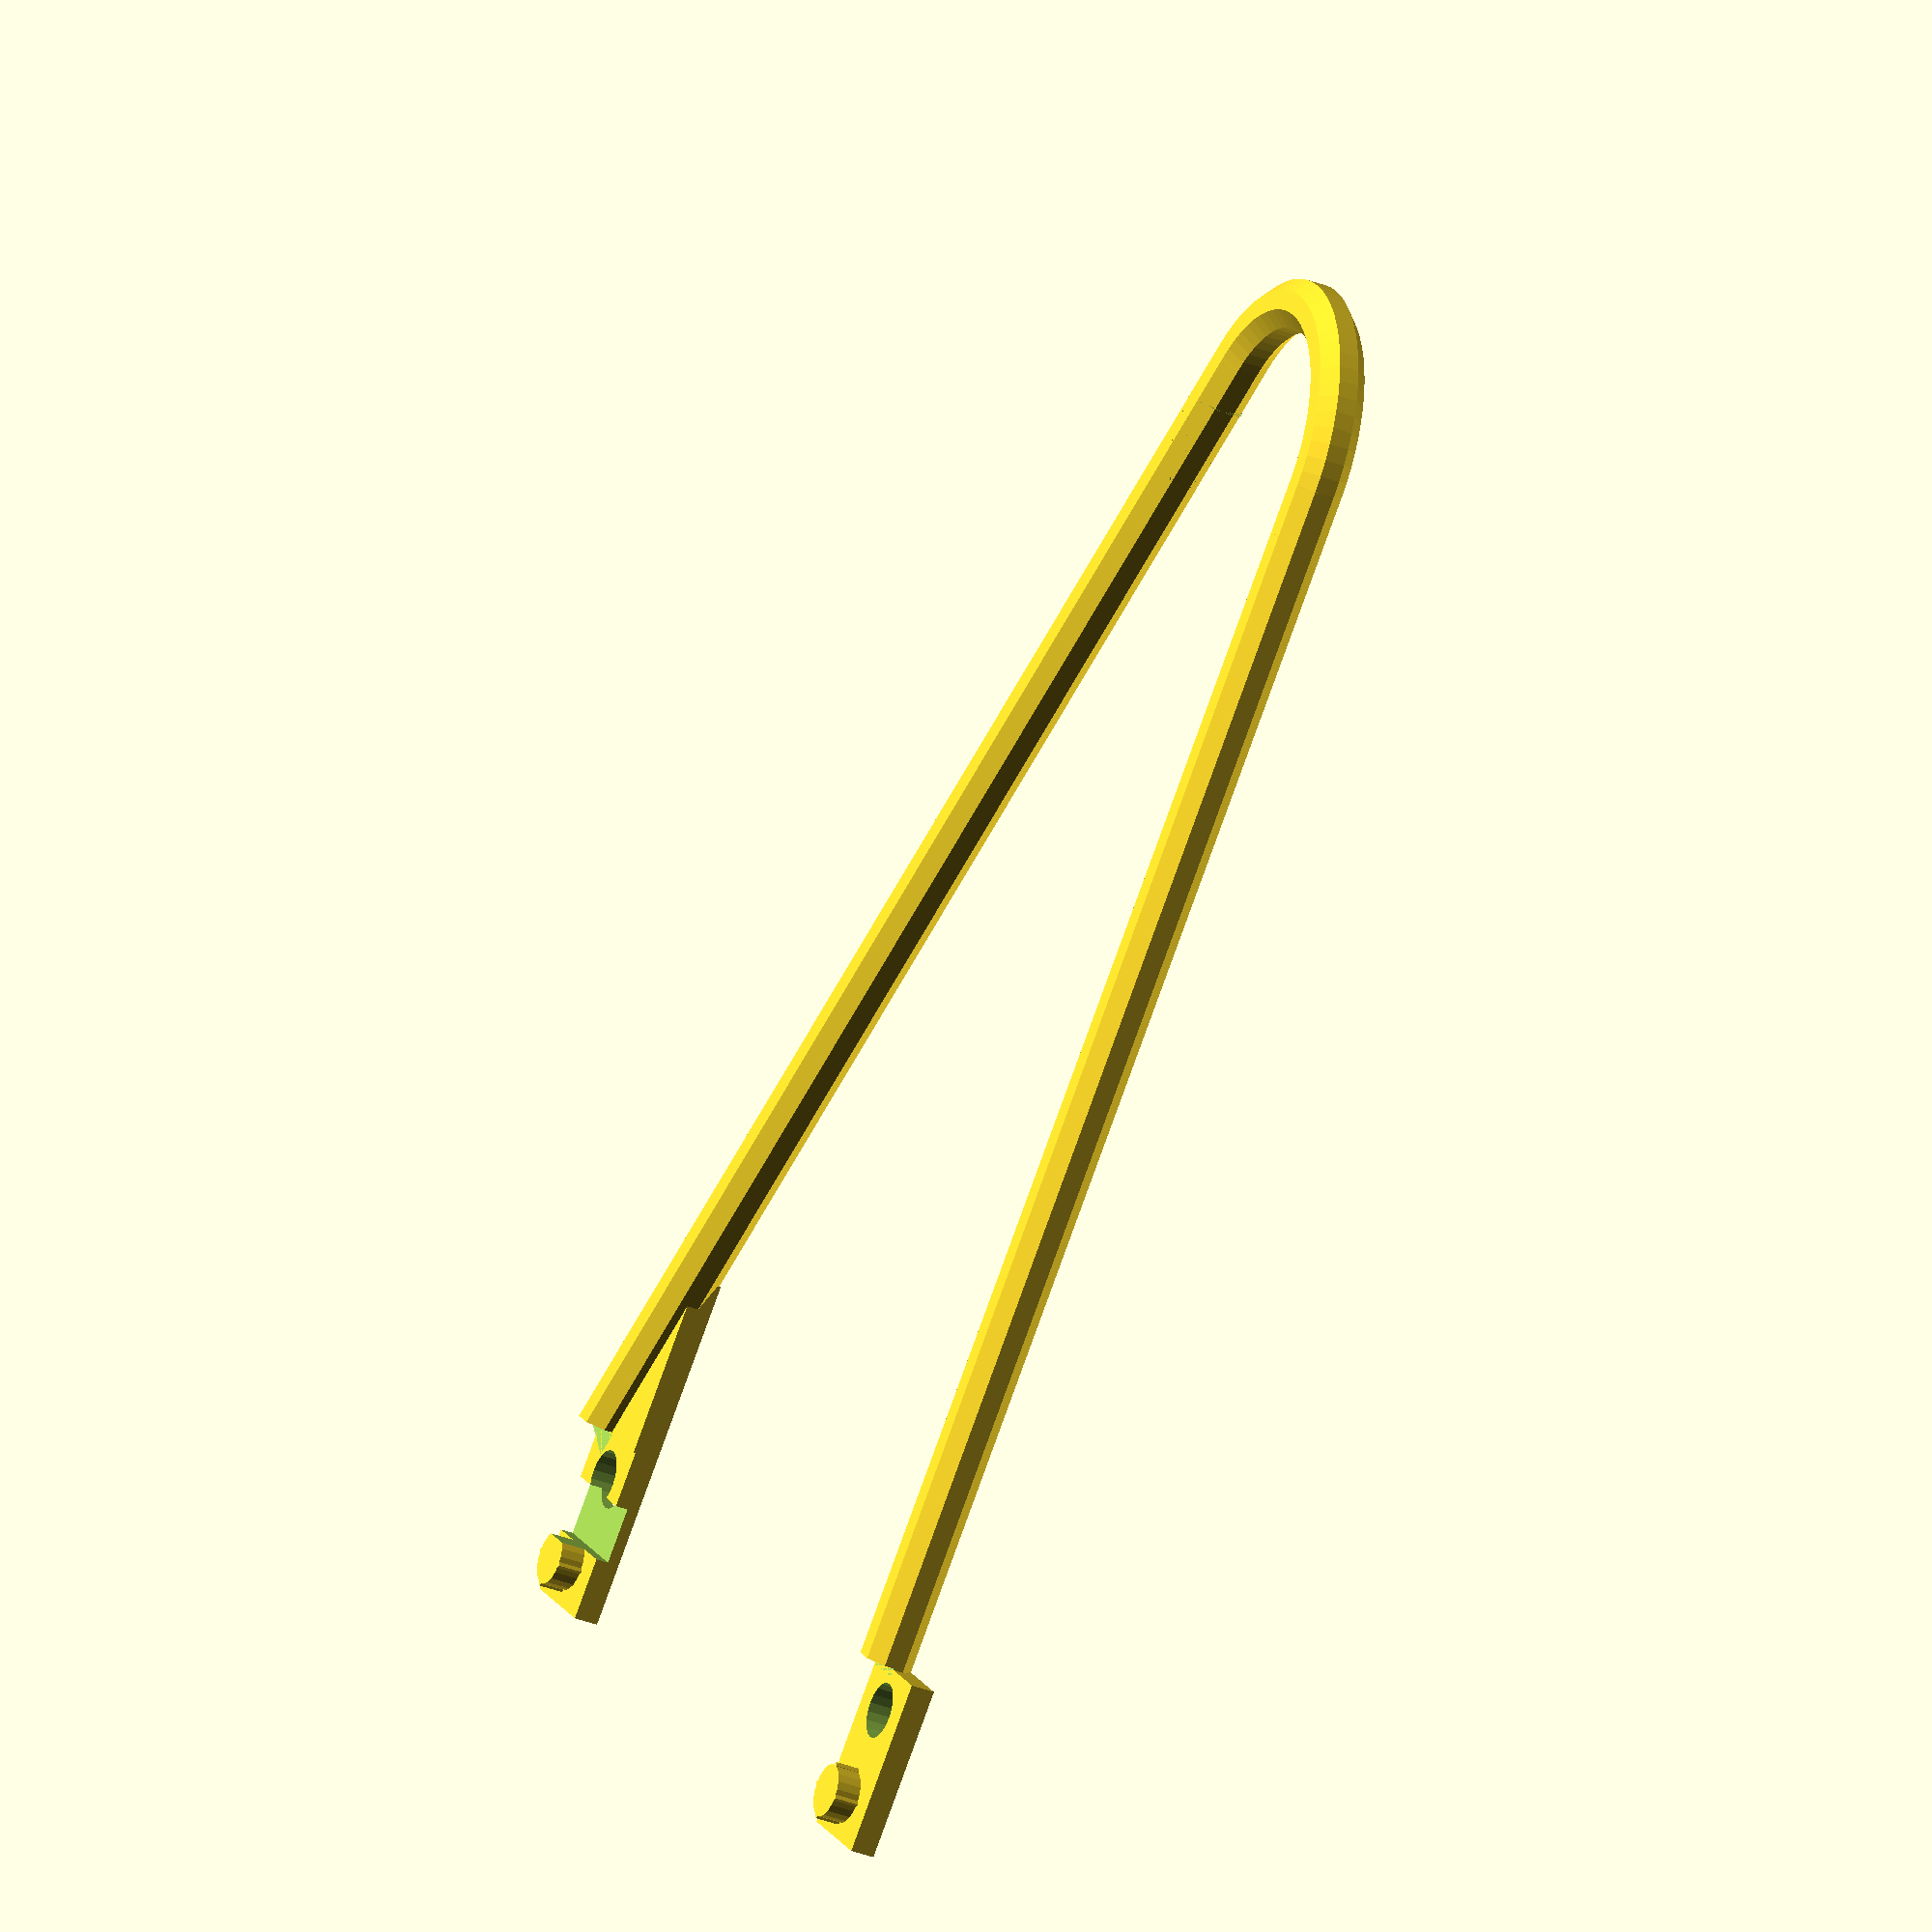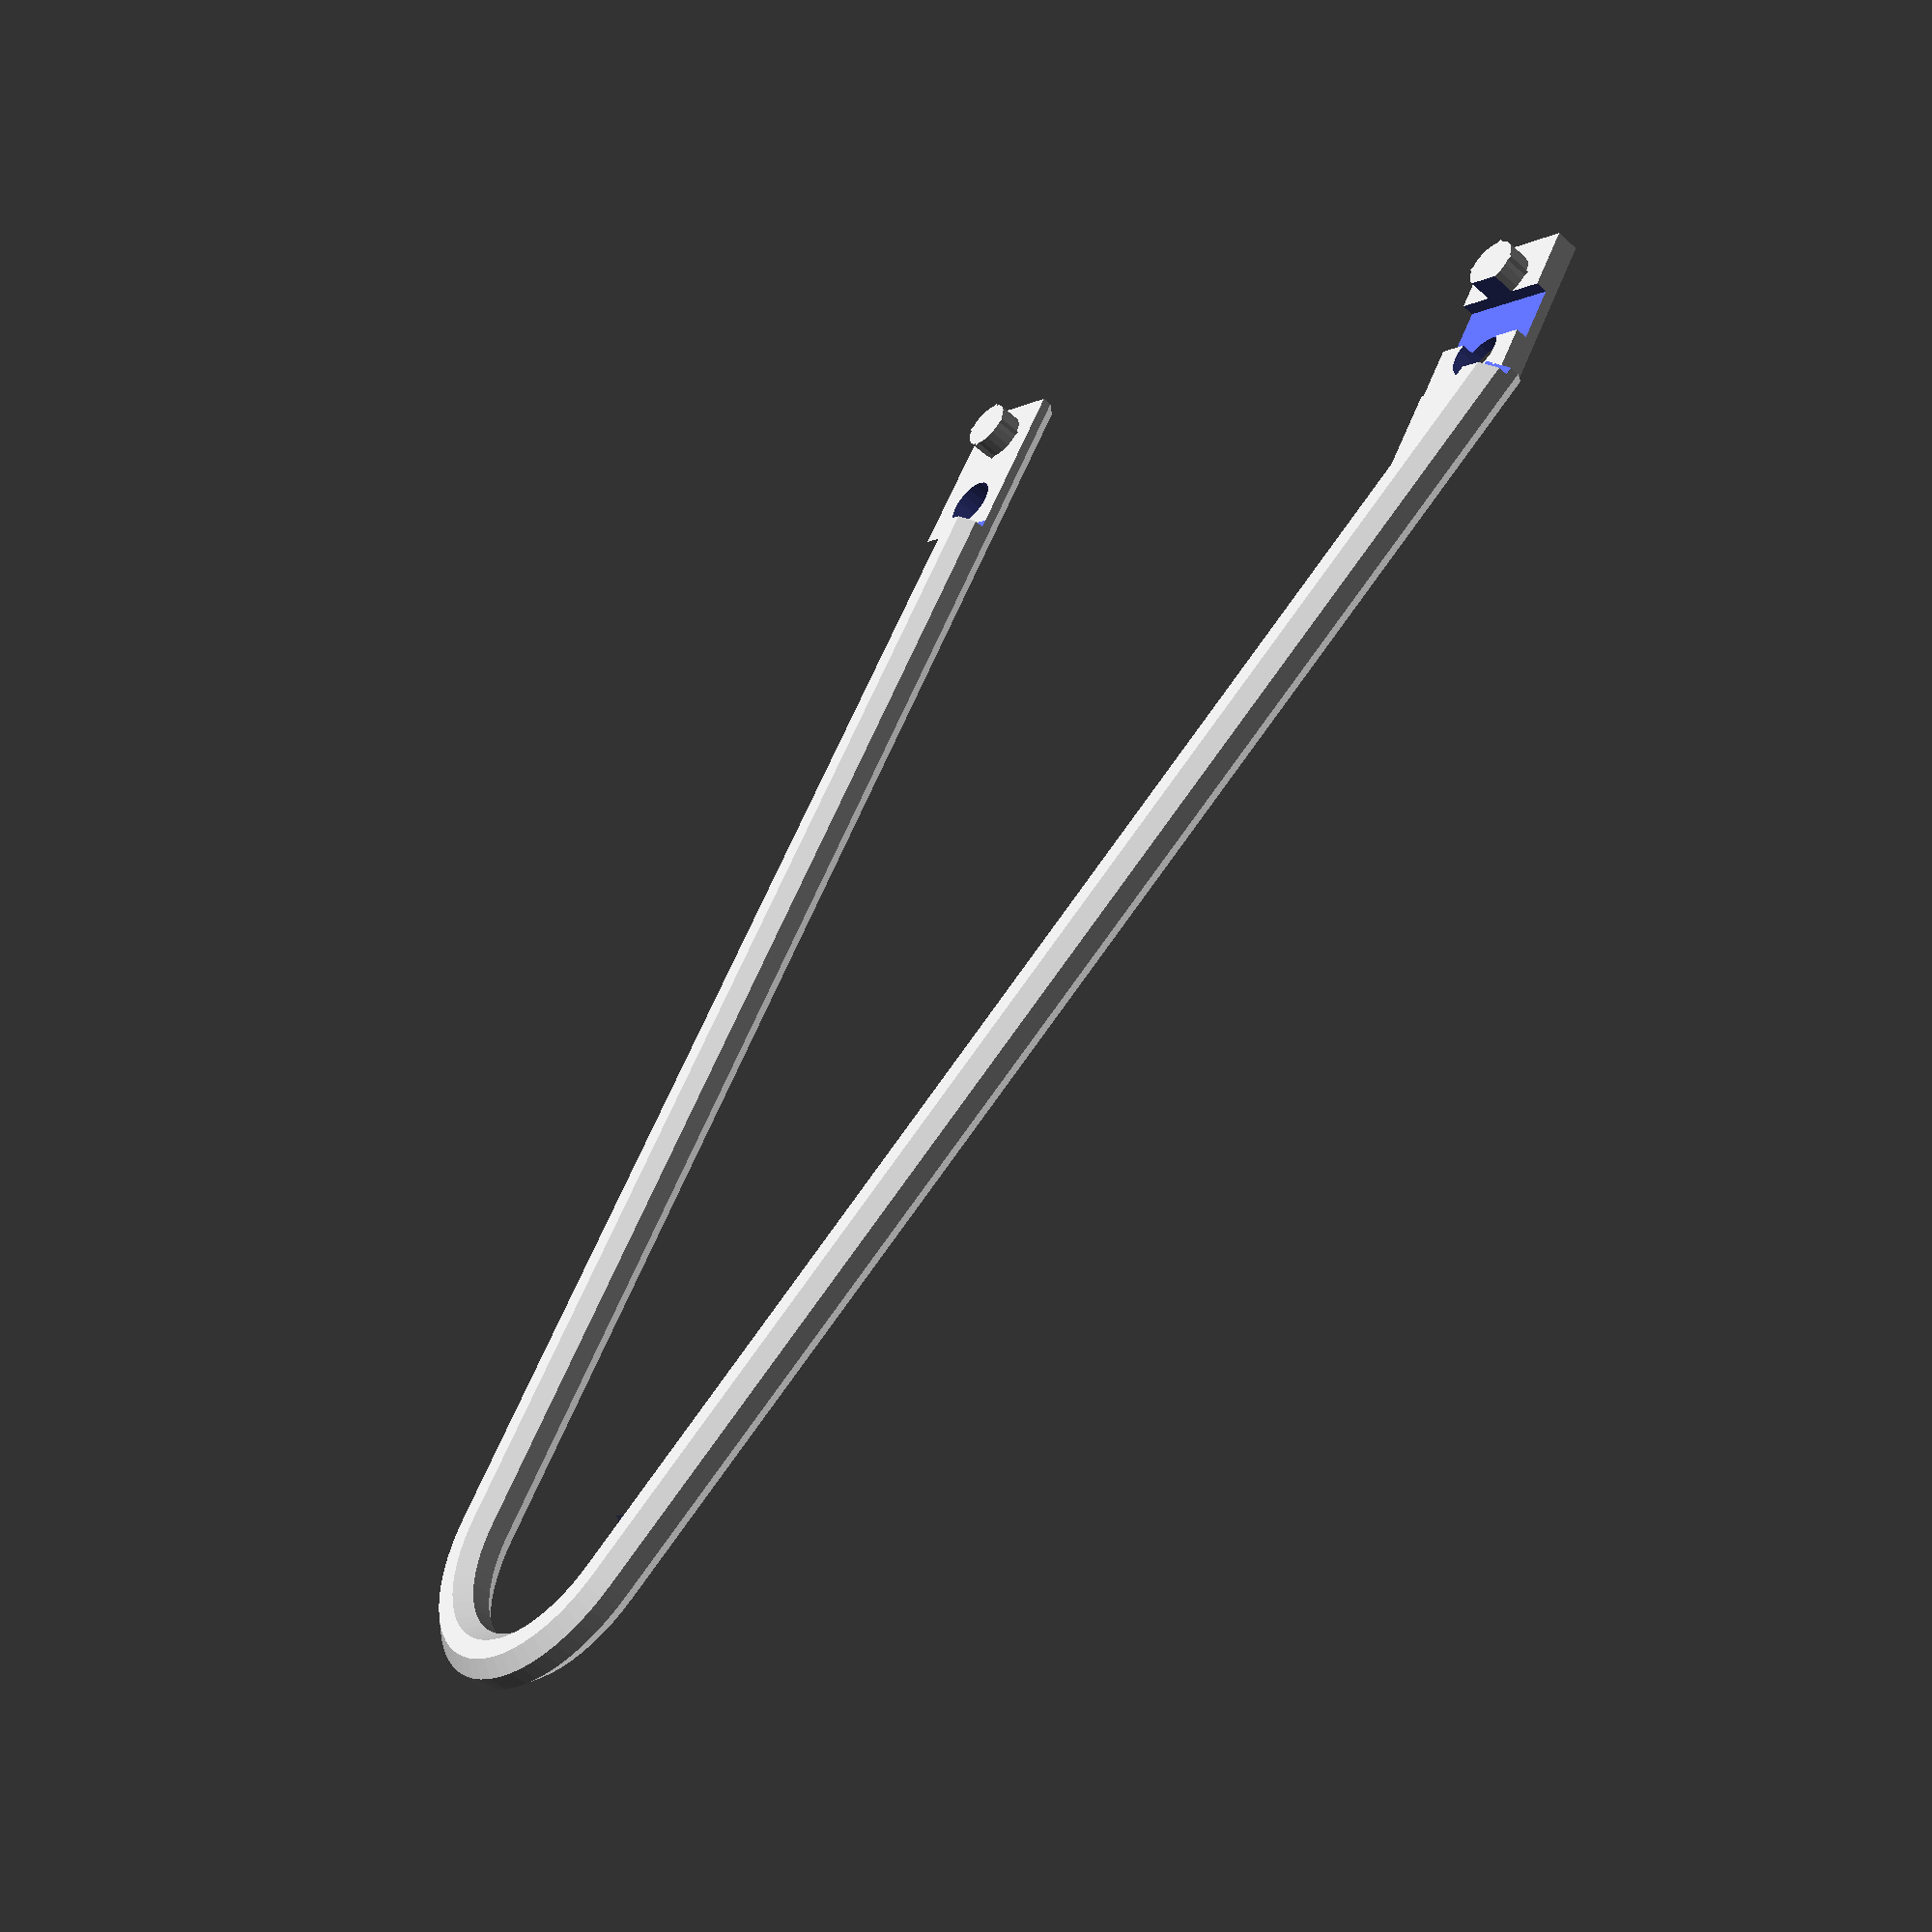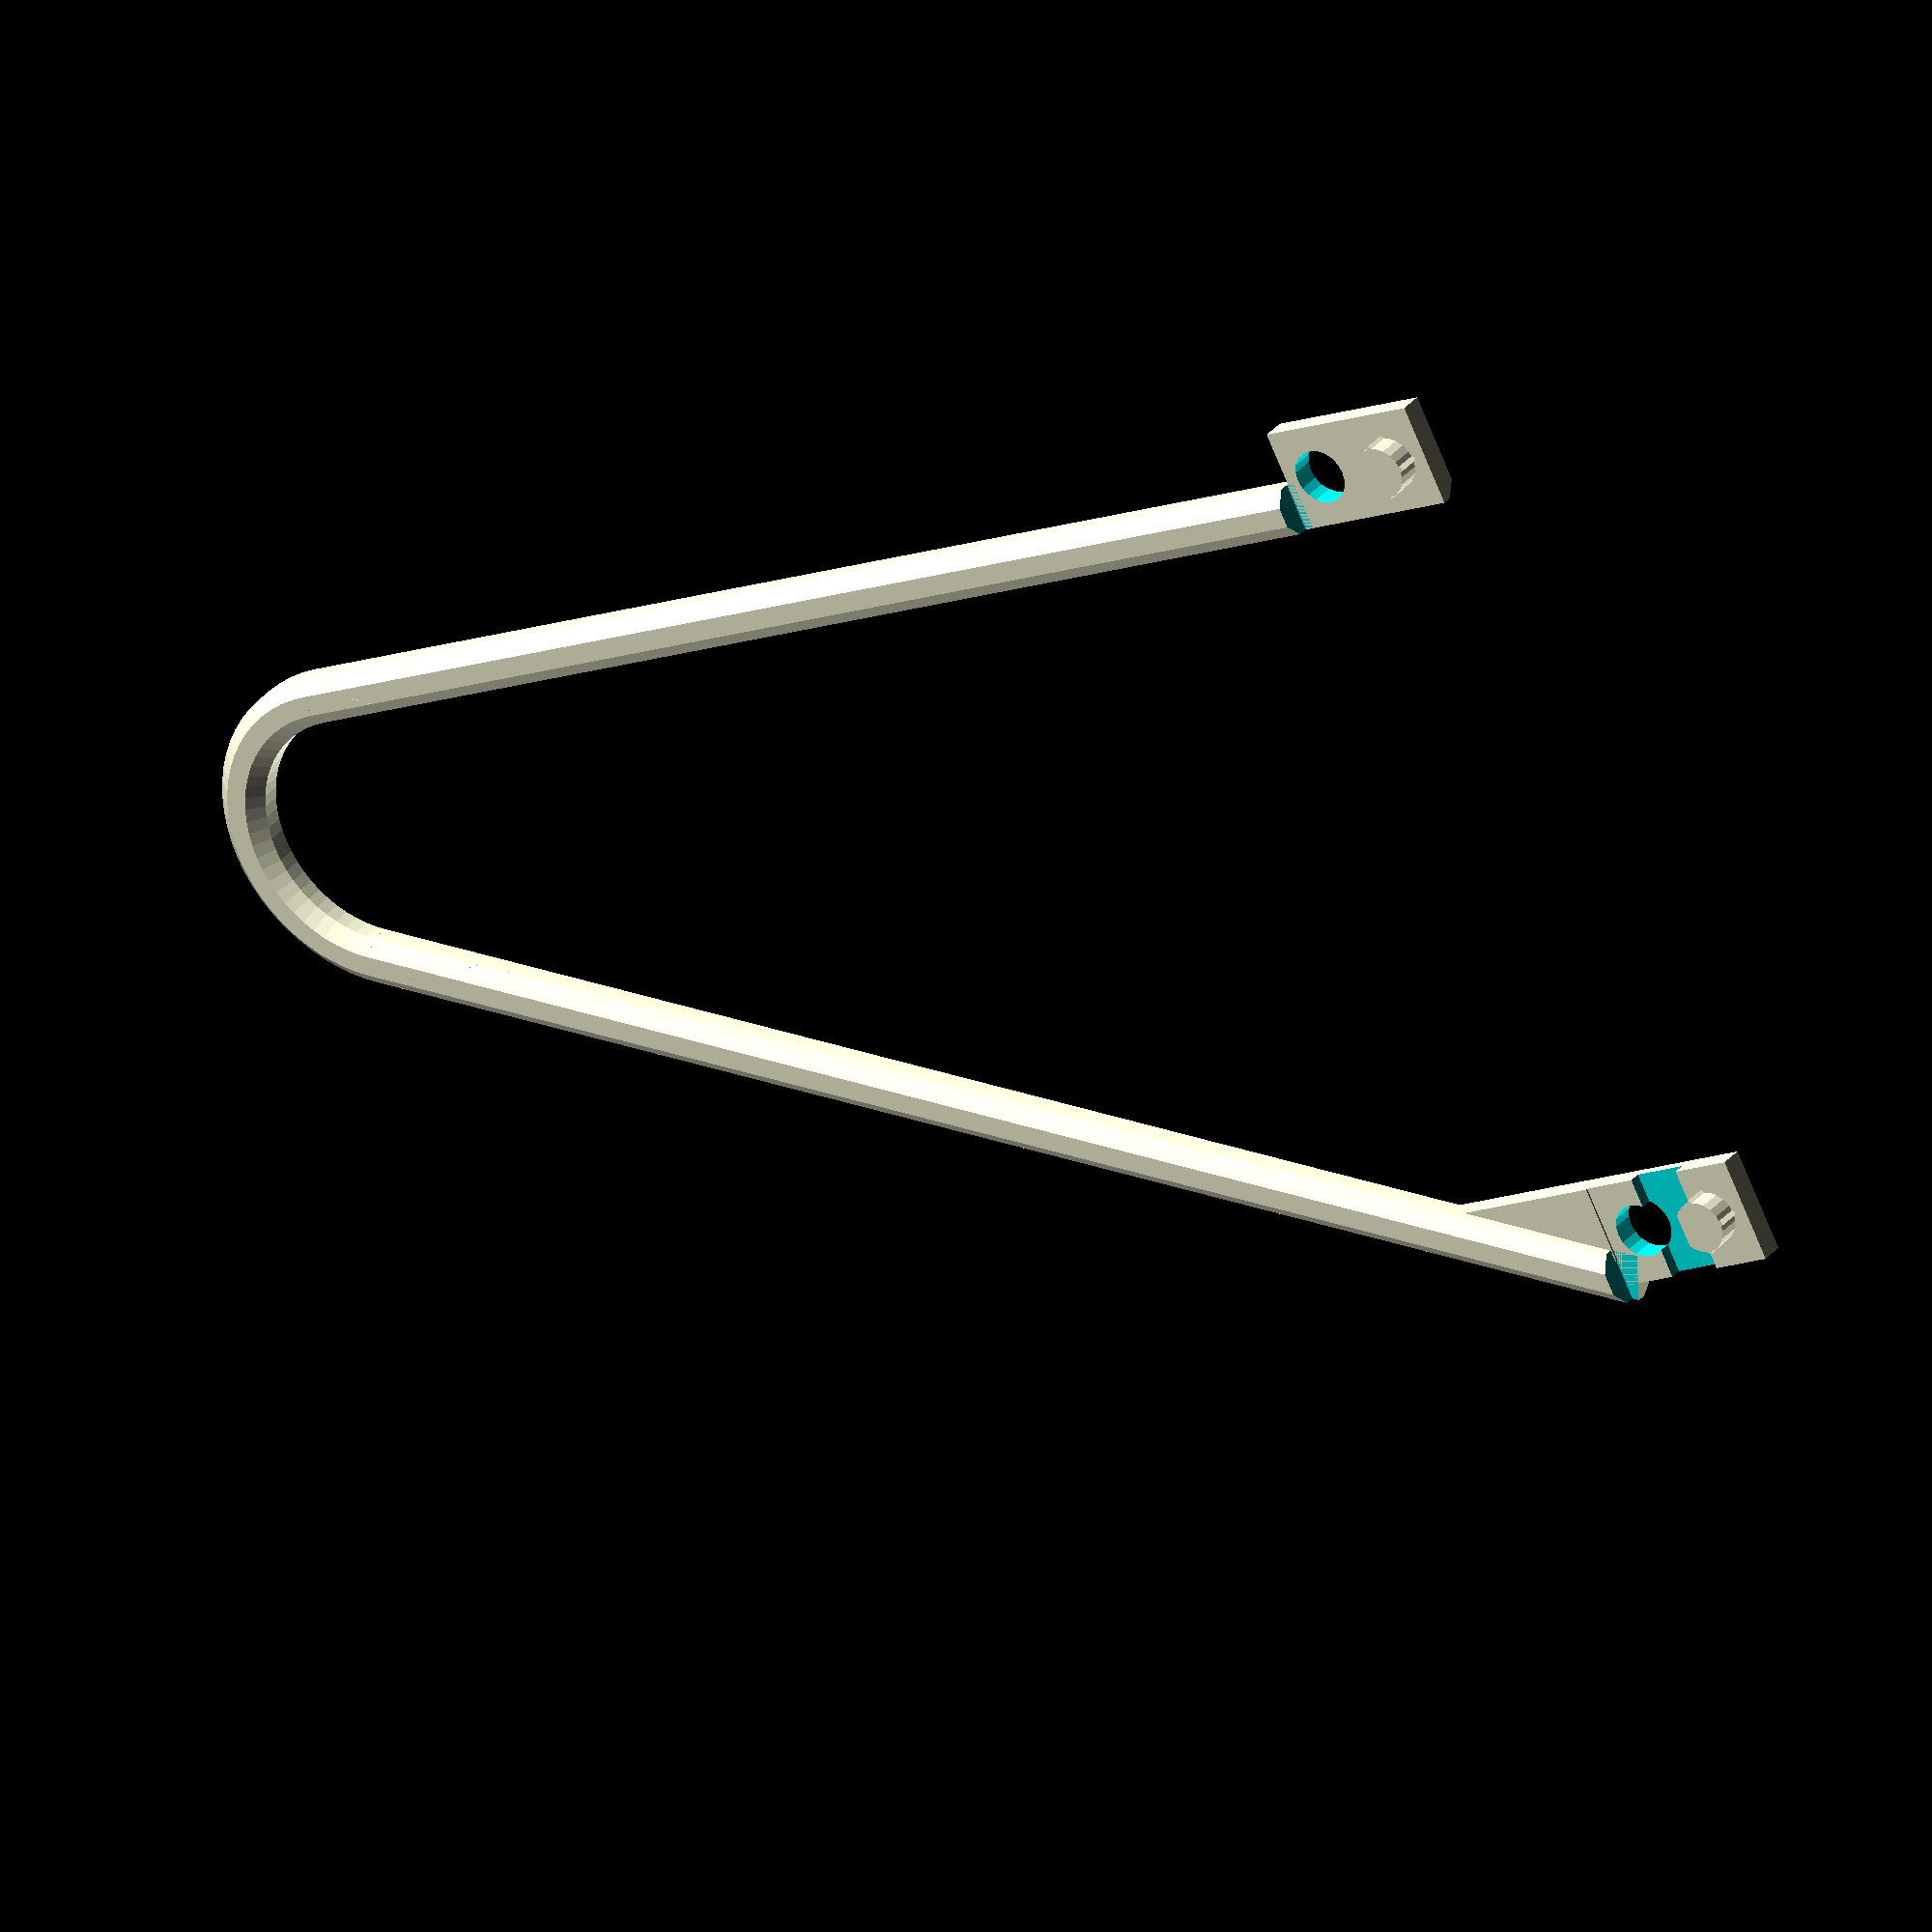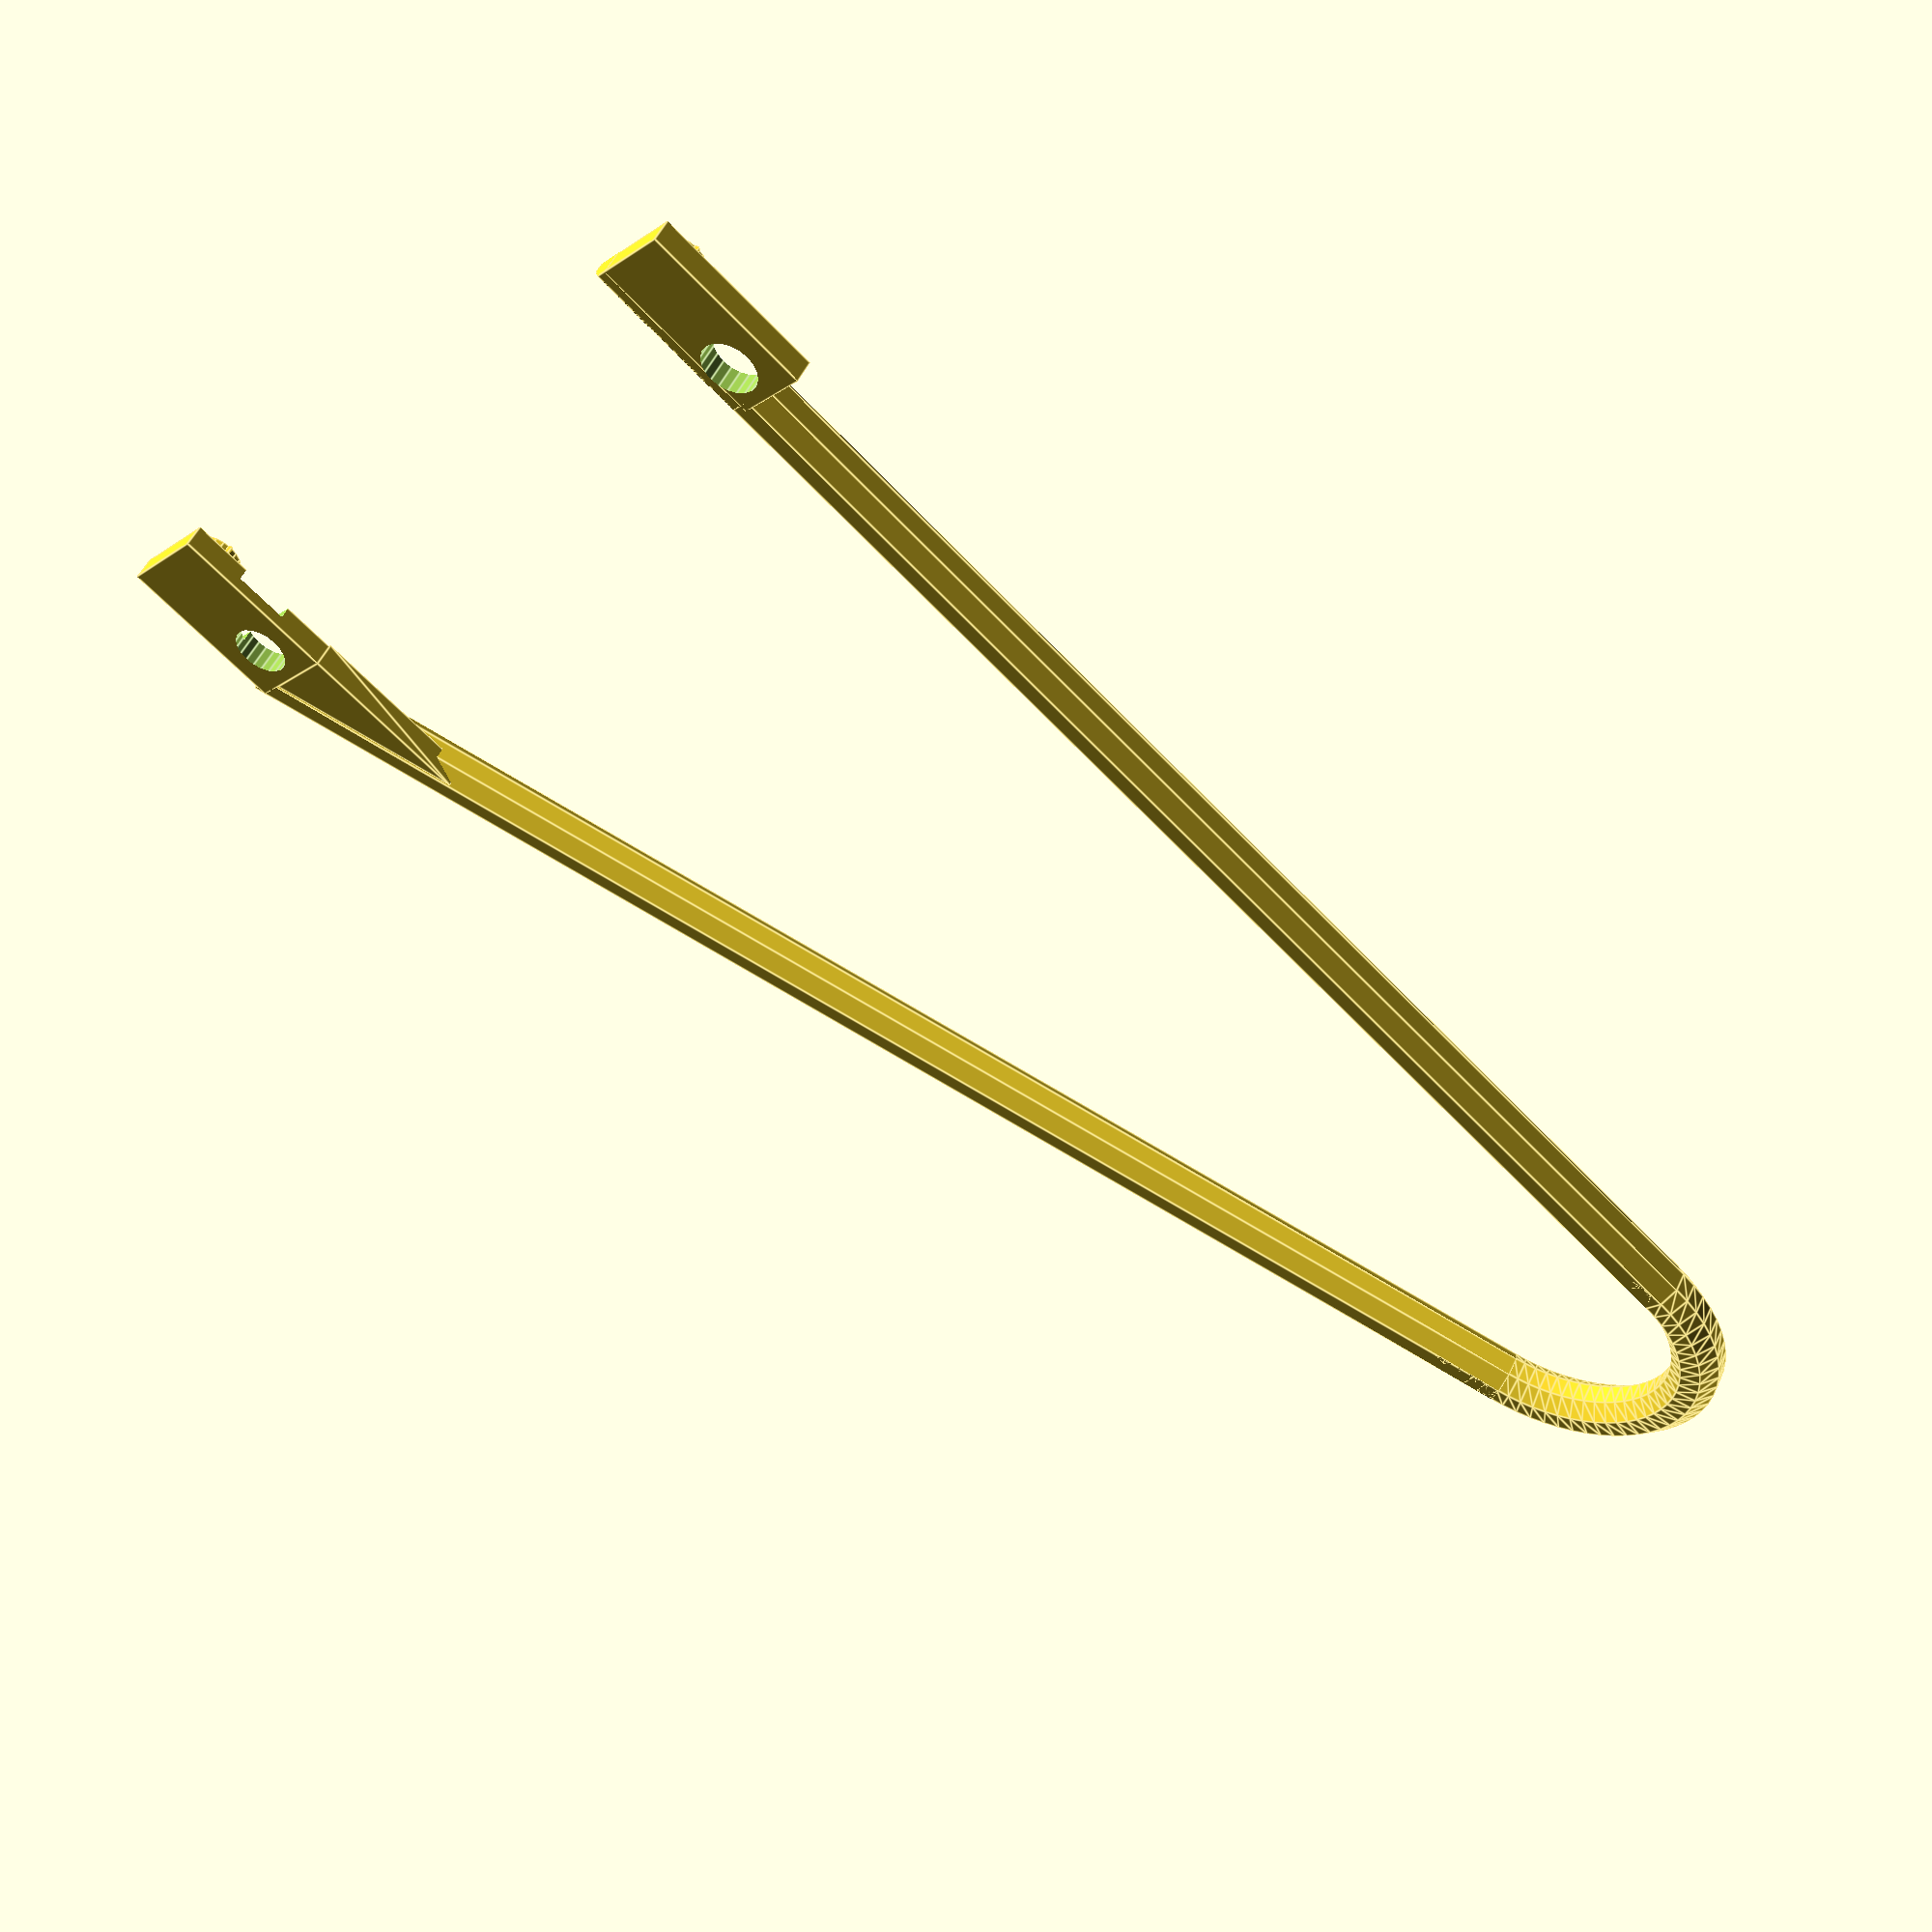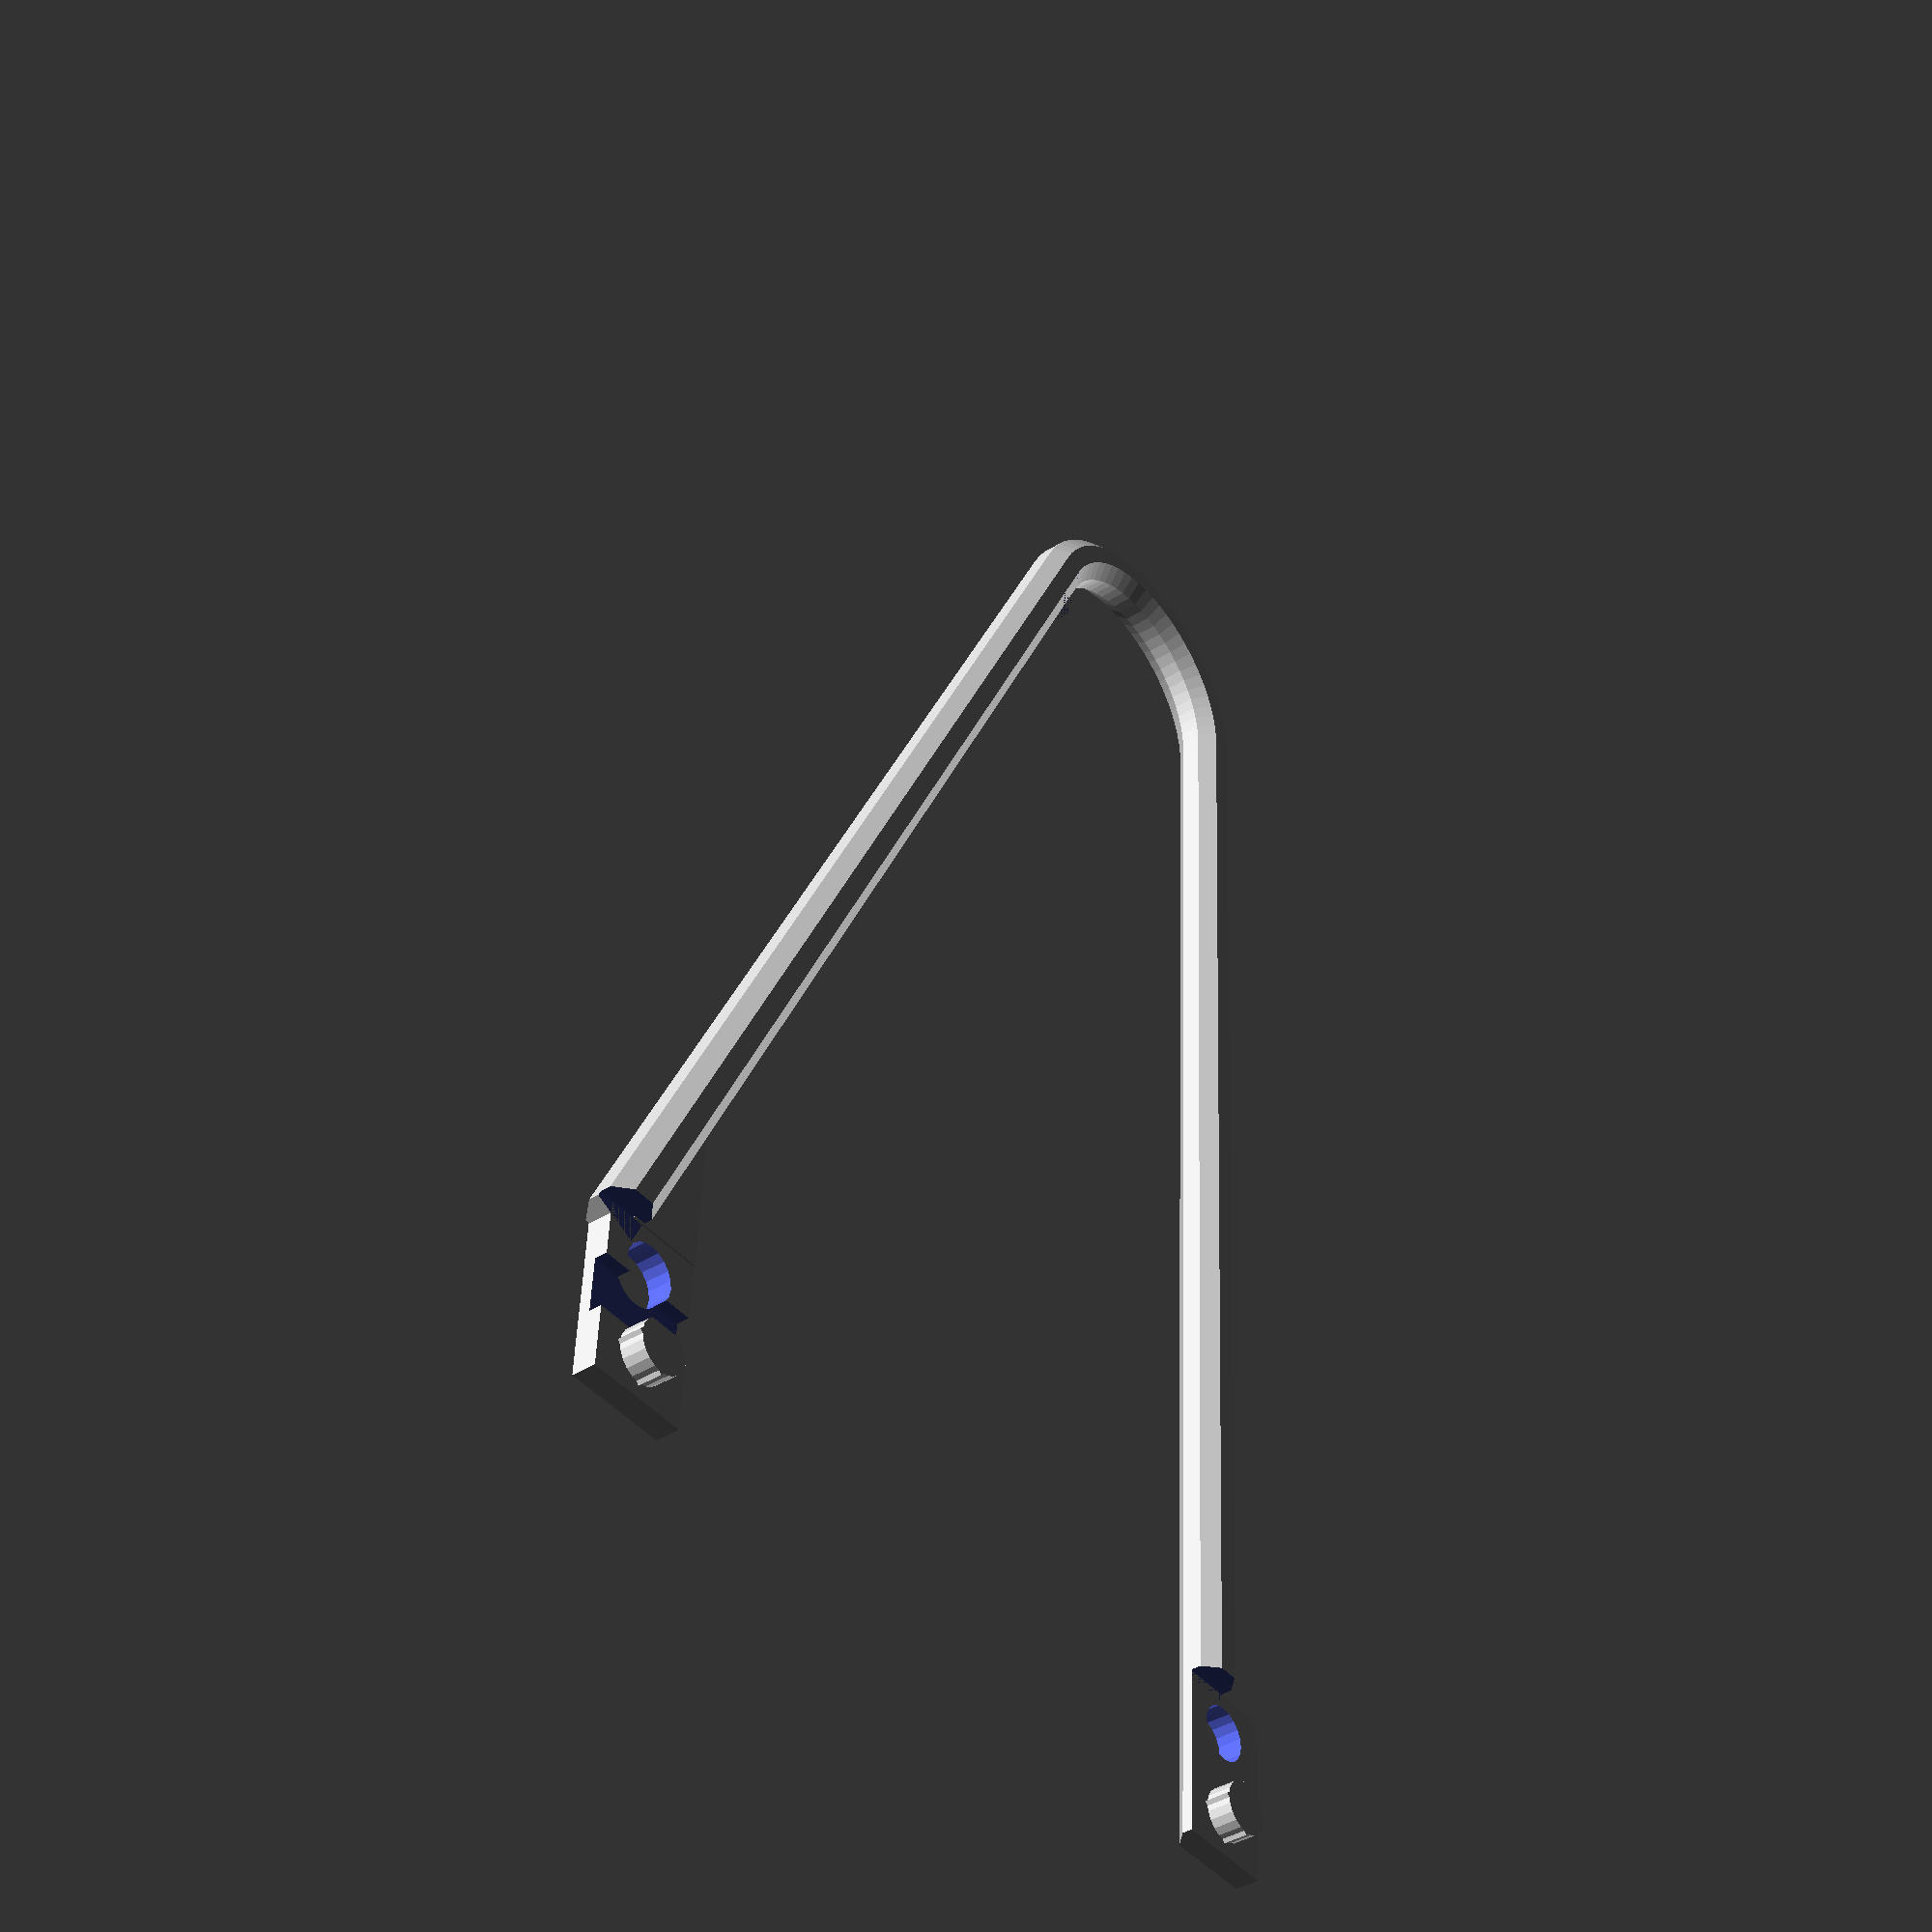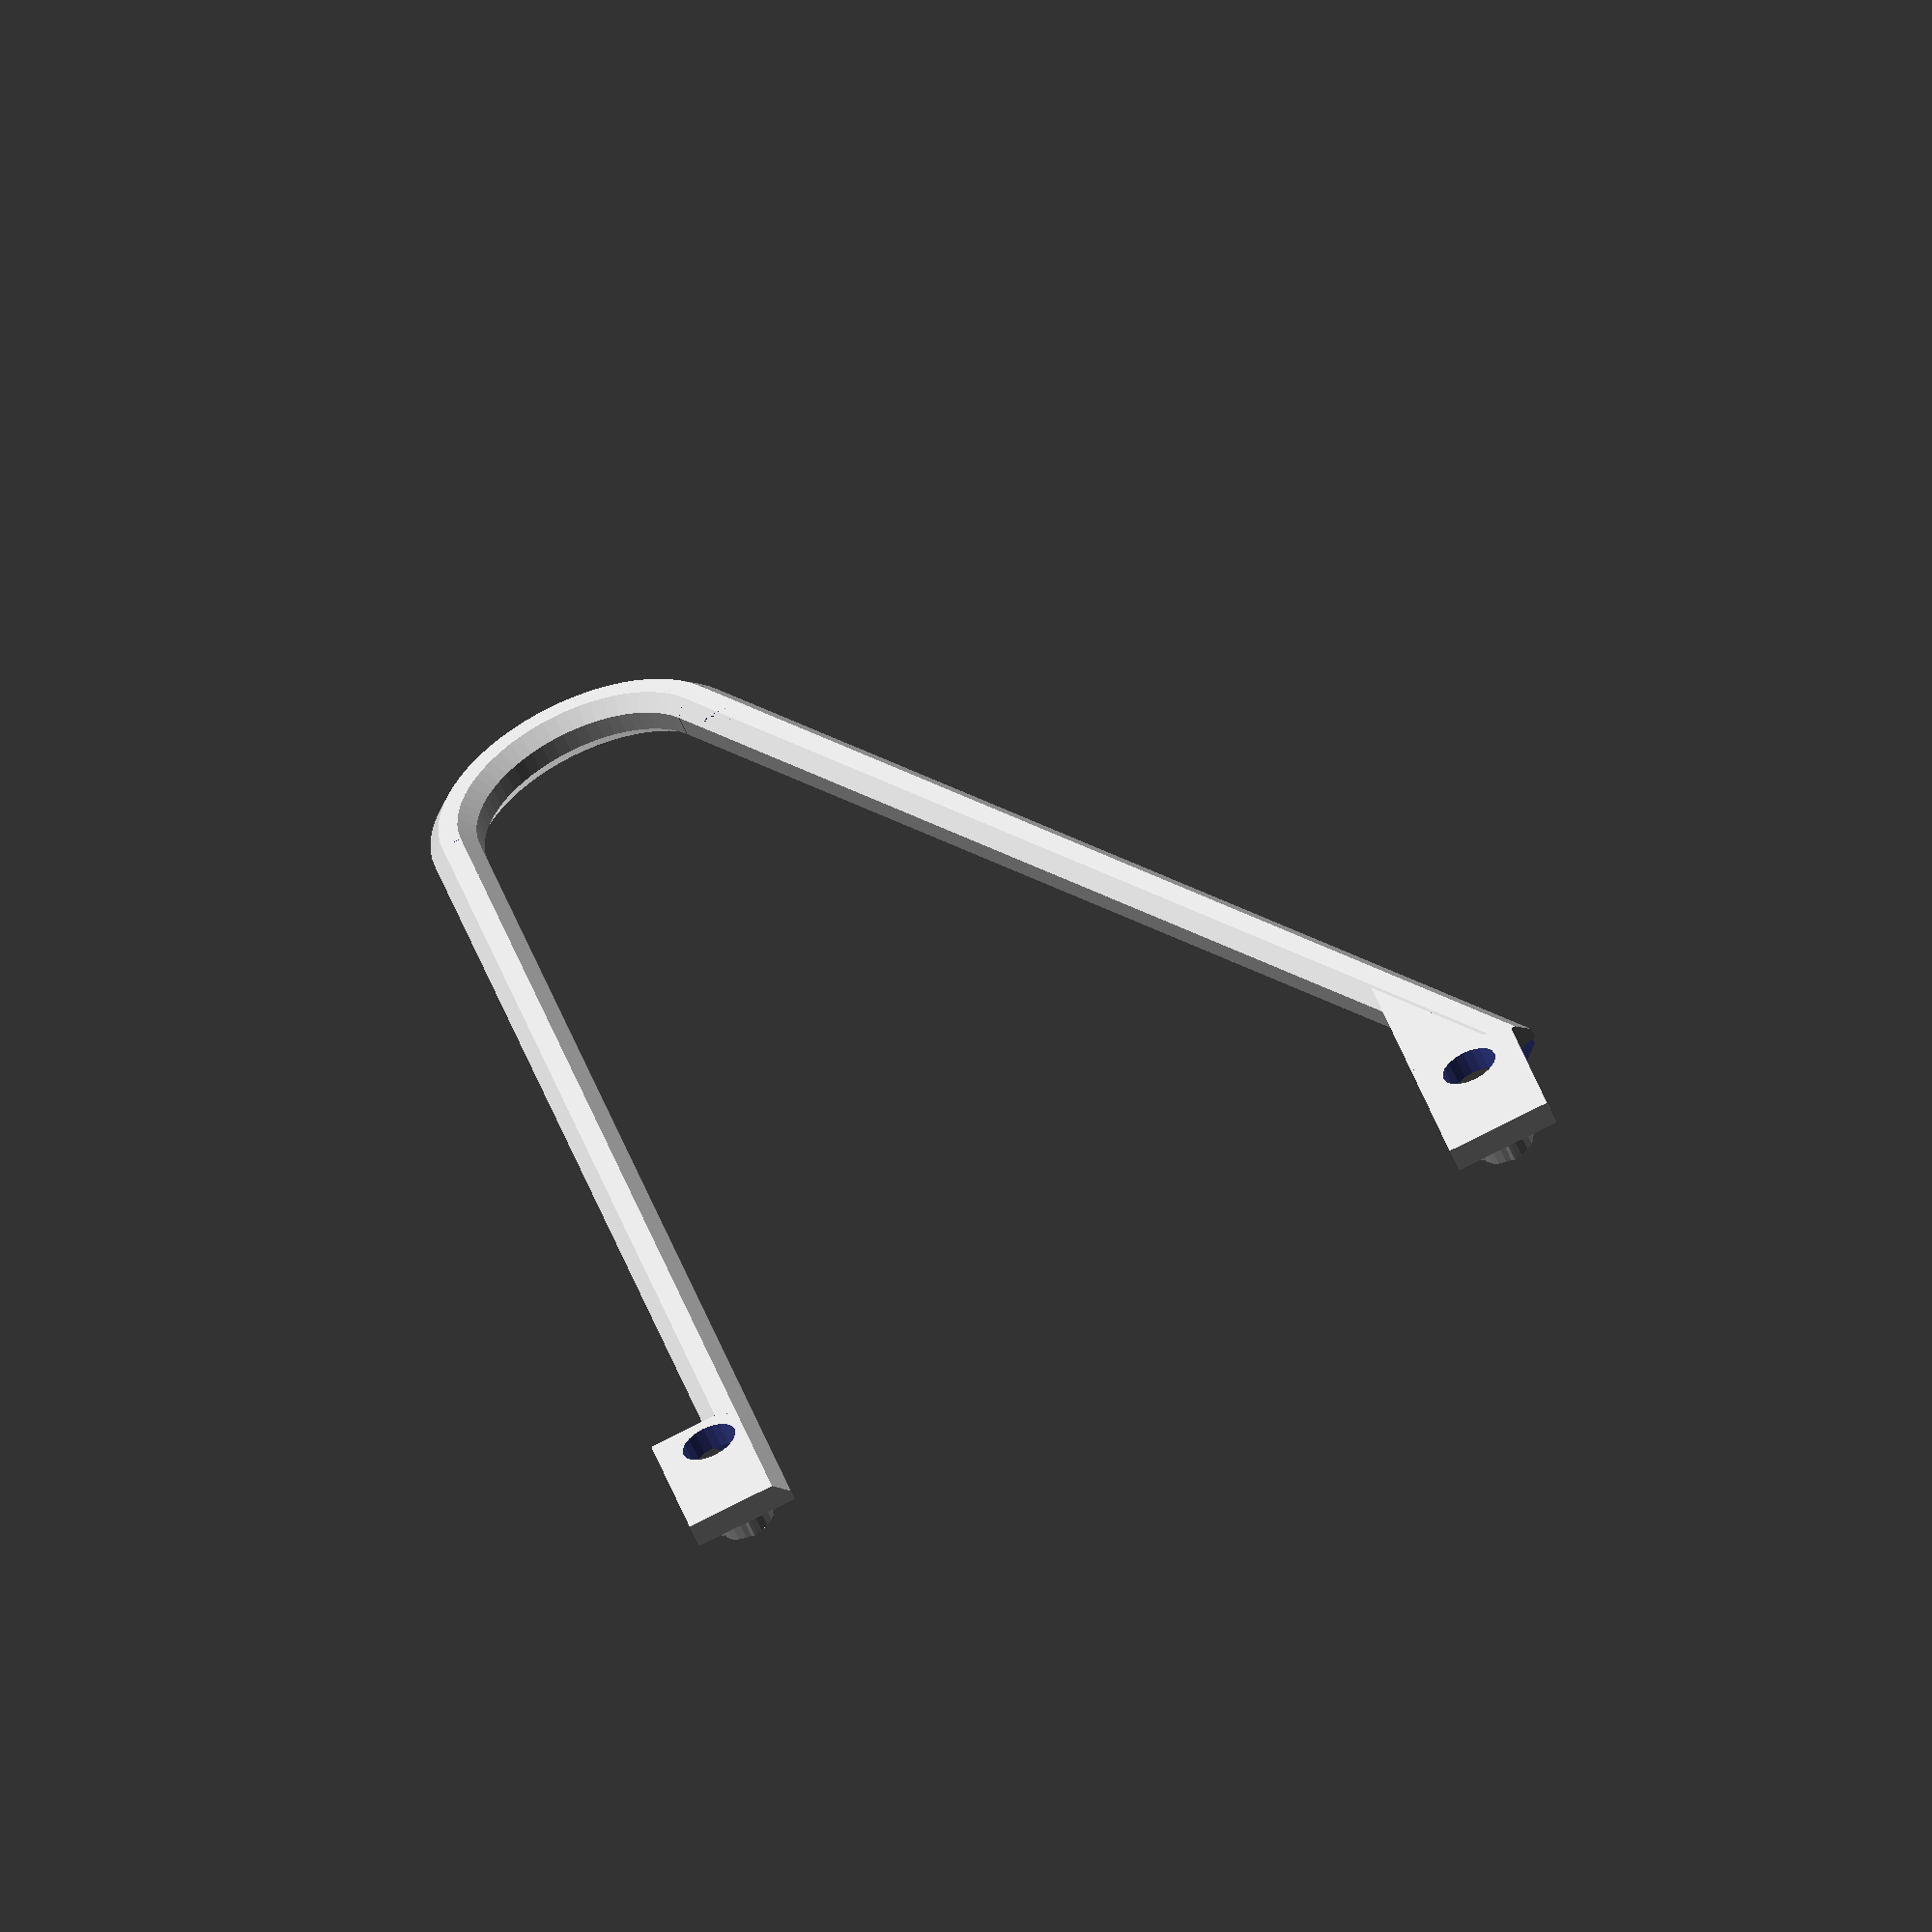
<openscad>
/*
* @license CC-BY
*
Version 2.1
-------------
Added customizable bar roundness
Made Thingiverse Customizer compatible
Added tolerance parameter for clearances
Made vertical crossbeam in hanger stonger
Added control of number of facets in beam
Added parameter to control hook height

TODO
-----
TEST: Clearance around bottom pin plate

*/
part = "side"; // ["side", "hook", "all"]
// end-to-end length
length = 390; 
// approximate height to top of diagonal, from center of bar to center of bar
height = 110; 
// bar diameter
bar_d = 7;
// corner bend diameter
bend_d = 38;
// space between pins on pin plate
pin_buffer = 5;
// hook centerline diameter. Equals inner diameter plus bar_d
hook_d = 57;
// top of diagonal to top of hook
hook_h = 110;
// roundness. 8 is good for printing with no supports. 12 might work, too.
bar_facets = 8; // [8,12,16,20,24,32,64]
// space between mating parts
tolerance = 0.2; 

/* [Hidden] */
// bar radius
bar_r = bar_d / 2;
// bend radius
bend_r = bend_d / 2;
// compensate for truncation of radius due to low poly count
thickness = bar_d*cos(180/(bar_facets)); 
// pin diameter
pin_d = bar_d;
// left-to-right plate height
plate_h = pin_d * 2 + pin_buffer + 4;
// top to bottom plate width
plate_w = pin_d * 2;
// thickness of bottom plate
plate_t = thickness / 2;
// left-to-right crossbeam height
crossbeam_h = pin_d;
// length of horizontal bar
bottom_l = length /2 - bend_r - plate_h / 2;
// corner angle
//corner_a = atan((height - bend_d)/ bottom_l);
corner_a = atan((height - bend_d)/ bottom_l);
// length of diagonal bar
top_l = sqrt((bottom_l + tan(corner_a)*bend_r) * (bottom_l + tan(corner_a)*bend_r) + (height - bend_d)*(height - bend_d));

bend_a = 180 - corner_a;
// hook radius
hook_r = hook_d / 2;
// distance to move the horizontal bar
bottom_offset = -sin(corner_a)*top_l - bend_d - bar_r;

module ring(outer, inner) {
	rotate_extrude($fn=64) translate([inner, 0, 0]) rotate([0, 0, -22.5]) circle(r = outer, $fn = bar_facets);
}

module partial_ring(outer, inner, deg) {
  compliment = 360 - deg;
	
	difference() {
		ring(outer, inner);

		if (compliment < 90) {
			translate([0, 0, -outer])
				linear_extrude(height = outer * 2)
					polygon(points = [[0,0],
														[-(inner + outer), 0], 
														[-(inner + outer),(inner + outer) * tan(compliment)]]);
		}
		else if (compliment < 180) {
			translate([-(inner + outer), 0, -outer])
				cube(size = [inner + outer, inner + outer, outer*2], center = false);

			translate([0, 0, -outer])
			linear_extrude(height = outer * 2)
				polygon(points = [[0,0],
													[0, (inner + outer)], 
													[(inner + outer) * tan(compliment - 90),
			(inner + outer),]]);
		}
		else if (compliment < 270) {
			translate([-(inner + outer), 0, -outer])
				cube(size = [(inner + outer)*2, inner + outer, outer*2], center = false);

			translate([0, 0, -outer])
			linear_extrude(height = outer * 2)
				polygon(points = [[0,0],
													[(inner + outer), 0], 
													[(inner + outer),
			-(inner + outer) * tan(compliment - 180)]]);

		}
		else {
			translate([-(inner + outer), 0, -outer])
				cube(size = [(inner + outer)*2, inner + outer, outer*2], center = false);

translate([0, -(inner + outer), -outer])
	cube(size = [inner + outer, inner + outer, outer*2], center = false);
	
			translate([0, 0, -outer])
			linear_extrude(height = outer * 2)
				polygon(points = [[0,0],
													[0, -(inner + outer)], 
													[(inner + outer) * tan(90 - (compliment - 180)),
														-(inner + outer)]]);
		}
  }
}

module pin(height, rad) {
	spline_sides = 4;
	module __spline() cylinder(h = height, r = tolerance*2, center = false, $fn = spline_sides);

  union() {
    cylinder(h = height, r = rad, center = false, $fn = 20);
    translate([-rad, 0, 0]) __spline();
    translate([rad, 0, 0]) __spline();
    translate([0, -rad, 0]) __spline();
    translate([0, rad, 0]) __spline();
  }
}

module pinplate(plate_t, num_pins, pin_d, bar=false) {
  plate_w = pin_d * (num_pins * 2);
	pin_r = pin_d / 2;
	
	module __plate(bar) {
		if (bar) {
			intersection() {
				// rounded top of plate
				translate([plate_w - bar_r, 0, plate_t]) rotate([-90, 0, 0]) bar(plate_h);
				cube([plate_w, plate_h, plate_t], center=false);
			}
			// bottom of plate
			cube(size = [plate_w*3/4, plate_h, plate_t], center=false);
		} else {
			// bottom of plate
			cube(size = [plate_w, plate_h, plate_t], center=false);
		}
	}
	
	difference() {
		union() {
			__plate(bar);
			// pins 
			for (i = [0:num_pins - 1]) {
				translate([pin_d + pin_d * i * 2, pin_d + pin_r + pin_buffer + 2, plate_t])
					pin(plate_t, pin_r);
			}
		}    

		// pin holes
		for (i = [0:num_pins - 1]) {
			translate([pin_d + pin_d * i * 2, pin_r + 2, -1])
        cylinder(h = plate_t + 2, r = pin_r + tolerance, center = false, $fn = 20);

/*	rotate(a = [0, 180, 0])
          pinhole(h = plate_t, r = pin_r, lh = plate_t / 3, lt = 1,
	          t = 0.3, tight = true);*/
		}
	}  
}  

module bar(h, flip=false) {
	angle = 180/bar_facets;
	rotation = flip ? angle : -angle;
	rotate([0, 0, rotation]) cylinder(h=h, r = bar_r, $fn = bar_facets);
}

module hangerside() {
	clearance_h = plate_h + tolerance*2;
	
  rotate(a = [270, 0, 0]) {

		difference() {
			union() {
				// horizontal bar
				bar(h=bottom_l);
				// diagonal bar
				translate([bend_r, 0, 0])
					rotate(a = [0, corner_a, 0])
					translate([bend_r, 0, 0])  
						bar(h=top_l + bar_r/2, flip=true);
			}
			
			// trim end of bar
			translate([-height/2, -bar_r, bottom_l - 1 - tolerance])
				cube([height*2, bar_r, clearance_h]);
			translate([height + bar_r, -bar_r, bottom_l - 1 - tolerance])
				cube([plate_w, bar_r, clearance_h]);
		}

		// outside bend
		translate([bend_r, 0, 0])
			rotate([90, 0, 0]) partial_ring(bar_r, bend_r, bend_a);
	}

	// top pin plate
//  translate([height - bar_r * 3, bottom_l - 1, -bar_r + .5])  {
  translate([-bottom_offset - plate_w - bar_r - tolerance, bottom_l - 1, -plate_t])  {
    difference() {
      pinplate(plate_t, 1, pin_d);
			// cut-out for hook "I"
      translate([-1, plate_w/2 + tolerance*2, bar_r / 2 - tolerance])
        cube(size = [plate_w + 2, crossbeam_h + tolerance * 2, bar_d], center=false);
		}
		// gussett next to pin plate
		linear_extrude(height = bar_r)
			 polygon(points = [[0,0], [bar_r * 3, 0], [0, (1/tan(corner_a))* -(bar_r * 3)]]);
  }

  // bottom pin plate
	translate([-plate_w + bar_r, bottom_l-1, -plate_t])
    pinplate(plate_t, 1, pin_d, bar=true);
}

module hangerhook() {
	straight_h = max(hook_h - bar_d - hook_d, 0);
	top_offset = hook_h - hook_r - bar_d;
  rotate(a = [-90, 0, -90]) 
	{
		// build the hook in the z direction
		// top half of hook
		translate([0, 0, top_offset])
      rotate(a = [-90, 0, 0])
      partial_ring(bar_r, hook_r, 180);
		// rounded end of top half
		translate([-hook_r, 0, top_offset]) rotate([0, 0, 180/bar_facets]) sphere(d = bar_d, $fn = bar_facets);
    translate([hook_r, 0, hook_r]) bar(h=straight_h);
    translate([0, 0, hook_r]) rotate(a = [90, 0, 180])
      partial_ring(bar_r, hook_r, 90);
    // smooth entry into the bracket
		translate([0, 0, 0]) scale([3, 1, 1]) rotate([0, 0, 180/bar_facets]) sphere(d = bar_d, $fn = bar_facets);
		translate([0, 0, -bar_r / 2])
			cube(size = [plate_h, thickness, bar_r], center = true);
		// middle of "I"
		translate([0, 0, -plate_w / 2 - tolerance - bar_r])
			cube(size = [crossbeam_h, bar_r, plate_w + tolerance * 2], center = true);
		// bottom of "I"
		translate([0, 0, -(plate_w + bar_r * 3 / 2 + tolerance * 2)])
			cube(size = [plate_h, thickness, bar_r], center = true);
	}
}

/**** Uncomment one of either the hanger side or hook ****/


//Uncomment to render a guide outline for mendel bed
/*difference() {
  cube(size = [200, 200, 1], center=true);
  cube(size = [198, 198, 3], center=true);
}*/

if (part == "hook") {
	hangerhook();
} else if (part == "side") {
	translate([bottom_offset, - bottom_l - (plate_h)/2 + 1, 0])
		hangerside();
} else if (part == "all") {
	%hangerhook();
	translate([-sin(corner_a)*top_l - bend_d - bar_r, - bottom_l - (plate_h)/2 + 1, 0])
		hangerside();
	color("green", 0.2) rotate([180, 0, 0]) translate([-sin(corner_a)*top_l - bend_d - bar_r, - bottom_l - (plate_h)/2 + 1, 0])
		hangerside();
} else {
	echo(str("Warning! Unexpected part \"", part, "\""));
}

</openscad>
<views>
elev=212.9 azim=46.2 roll=118.1 proj=o view=wireframe
elev=229.9 azim=213.5 roll=134.6 proj=p view=solid
elev=149.8 azim=243.9 roll=149.2 proj=o view=wireframe
elev=127.8 azim=228.8 roll=335.4 proj=p view=edges
elev=220.9 azim=2.9 roll=232.3 proj=p view=solid
elev=57.4 azim=193.5 roll=202.8 proj=o view=wireframe
</views>
